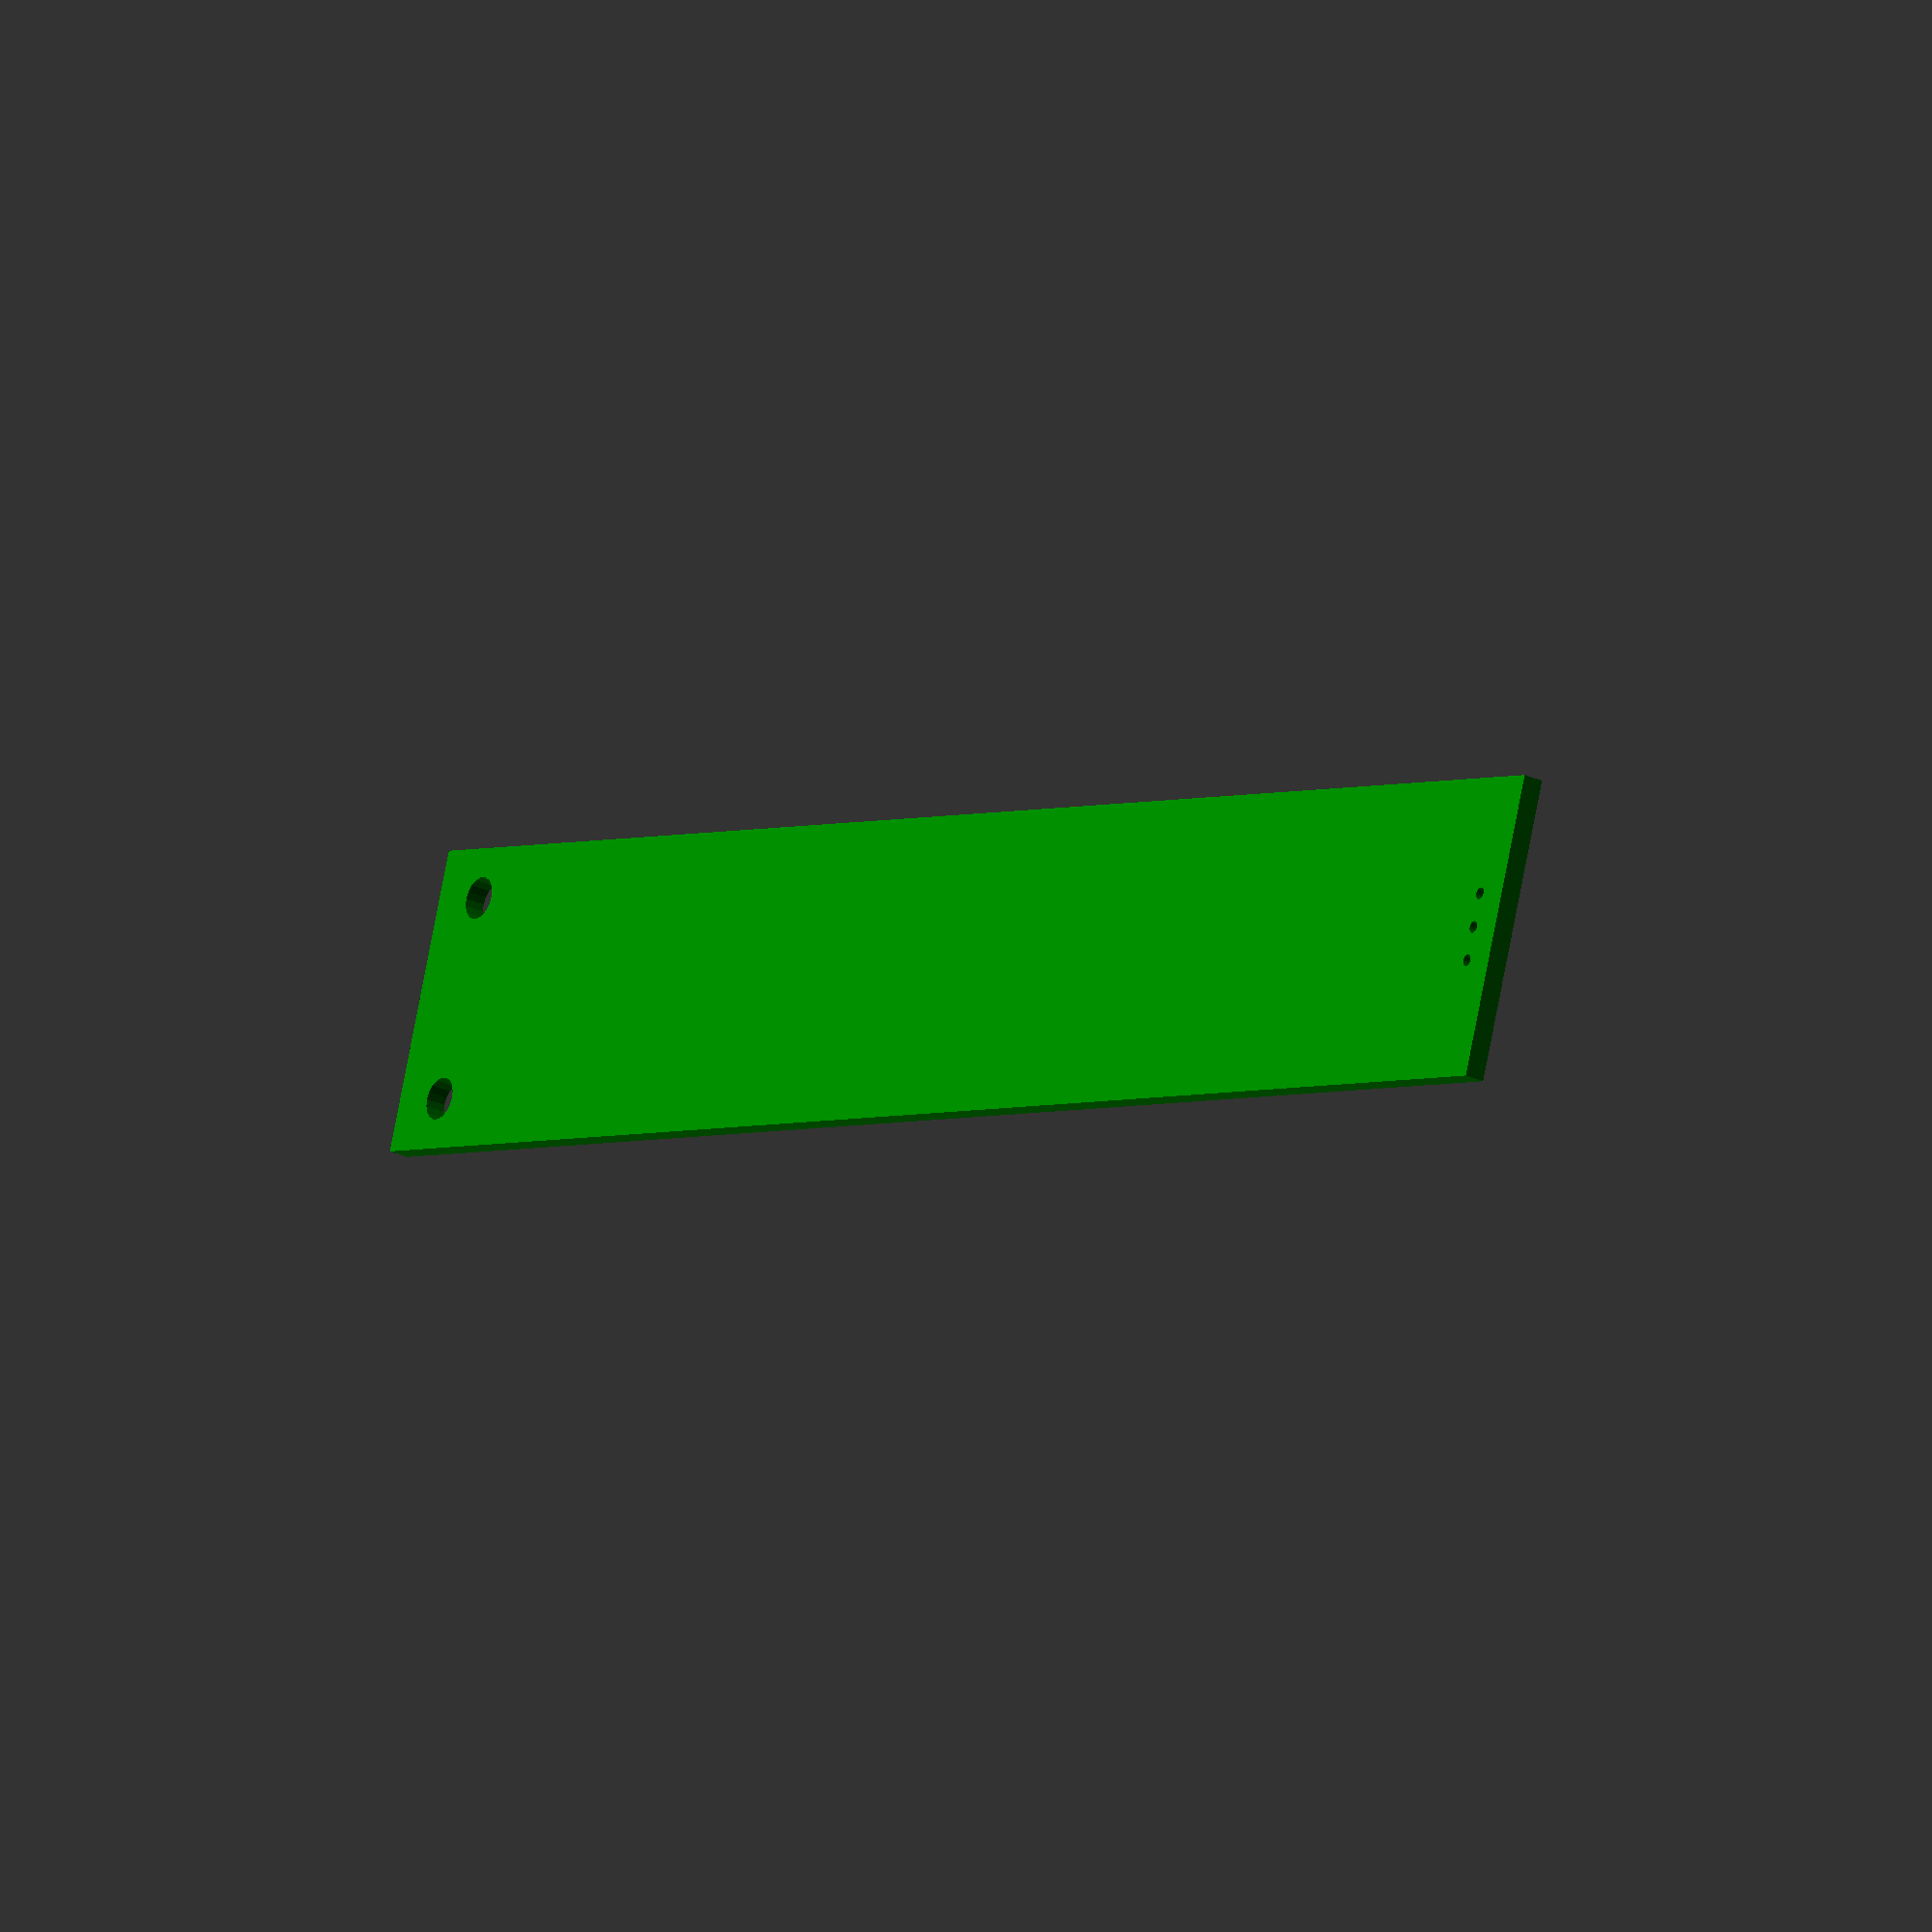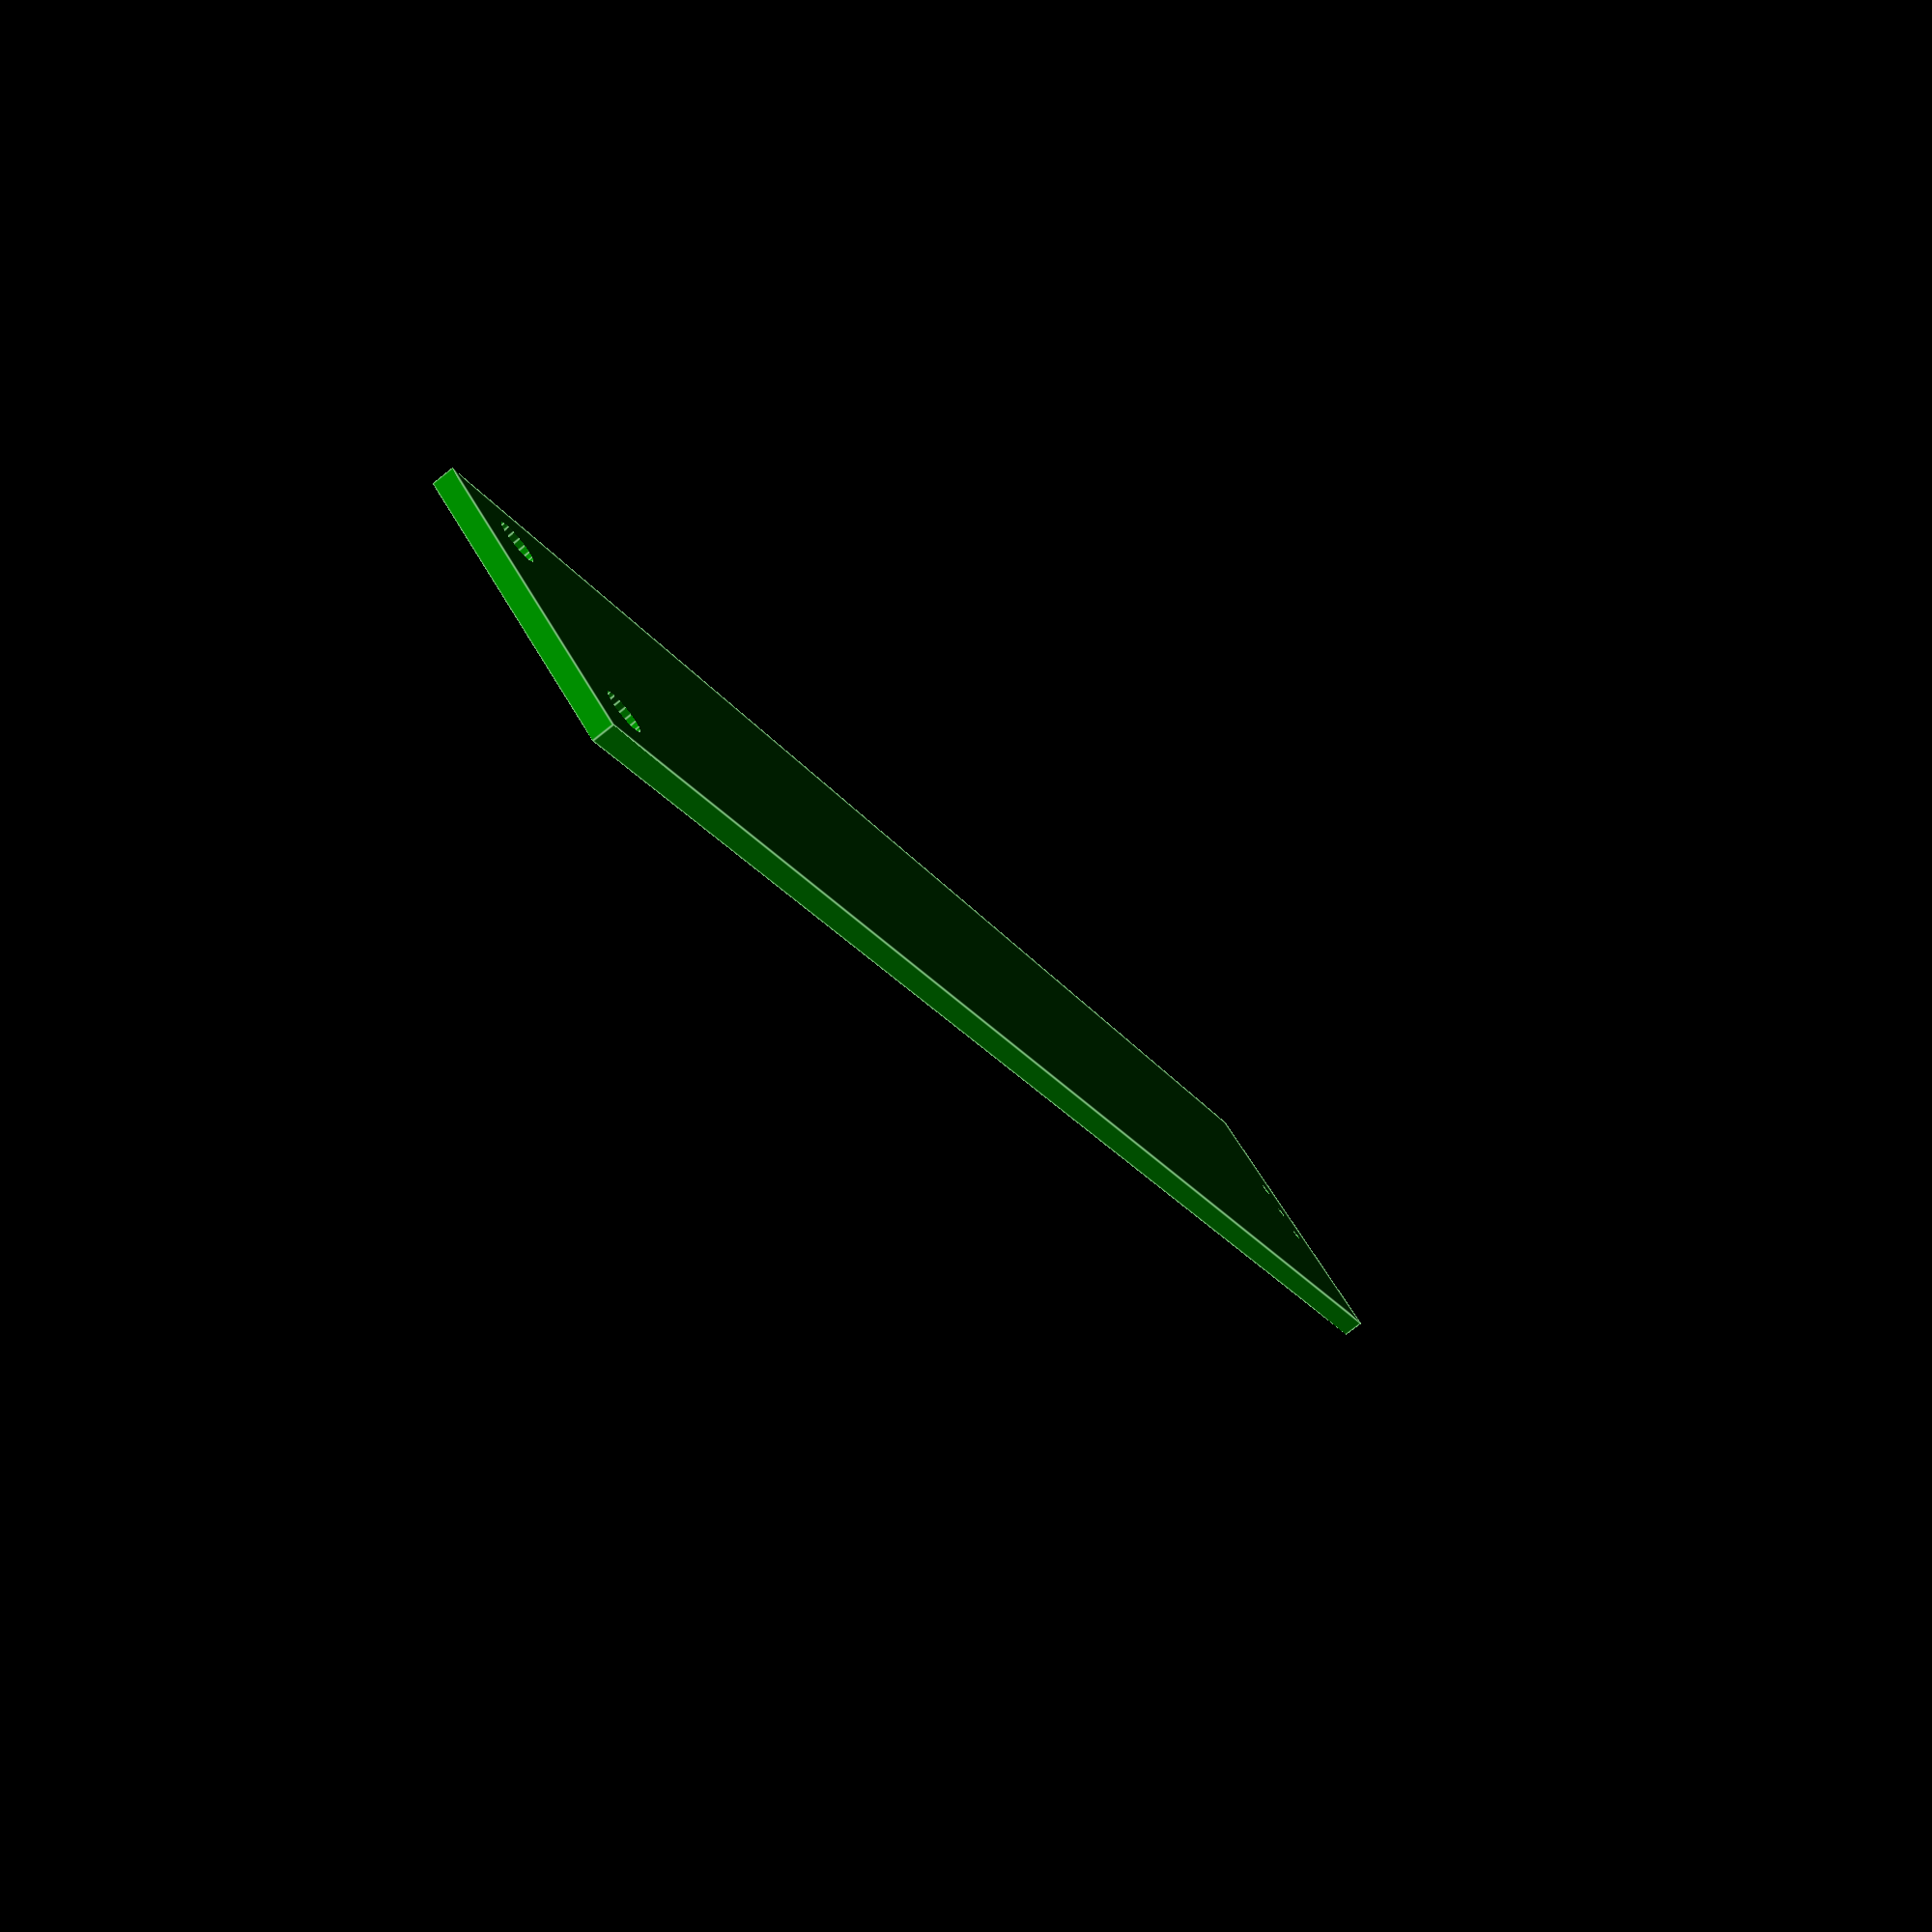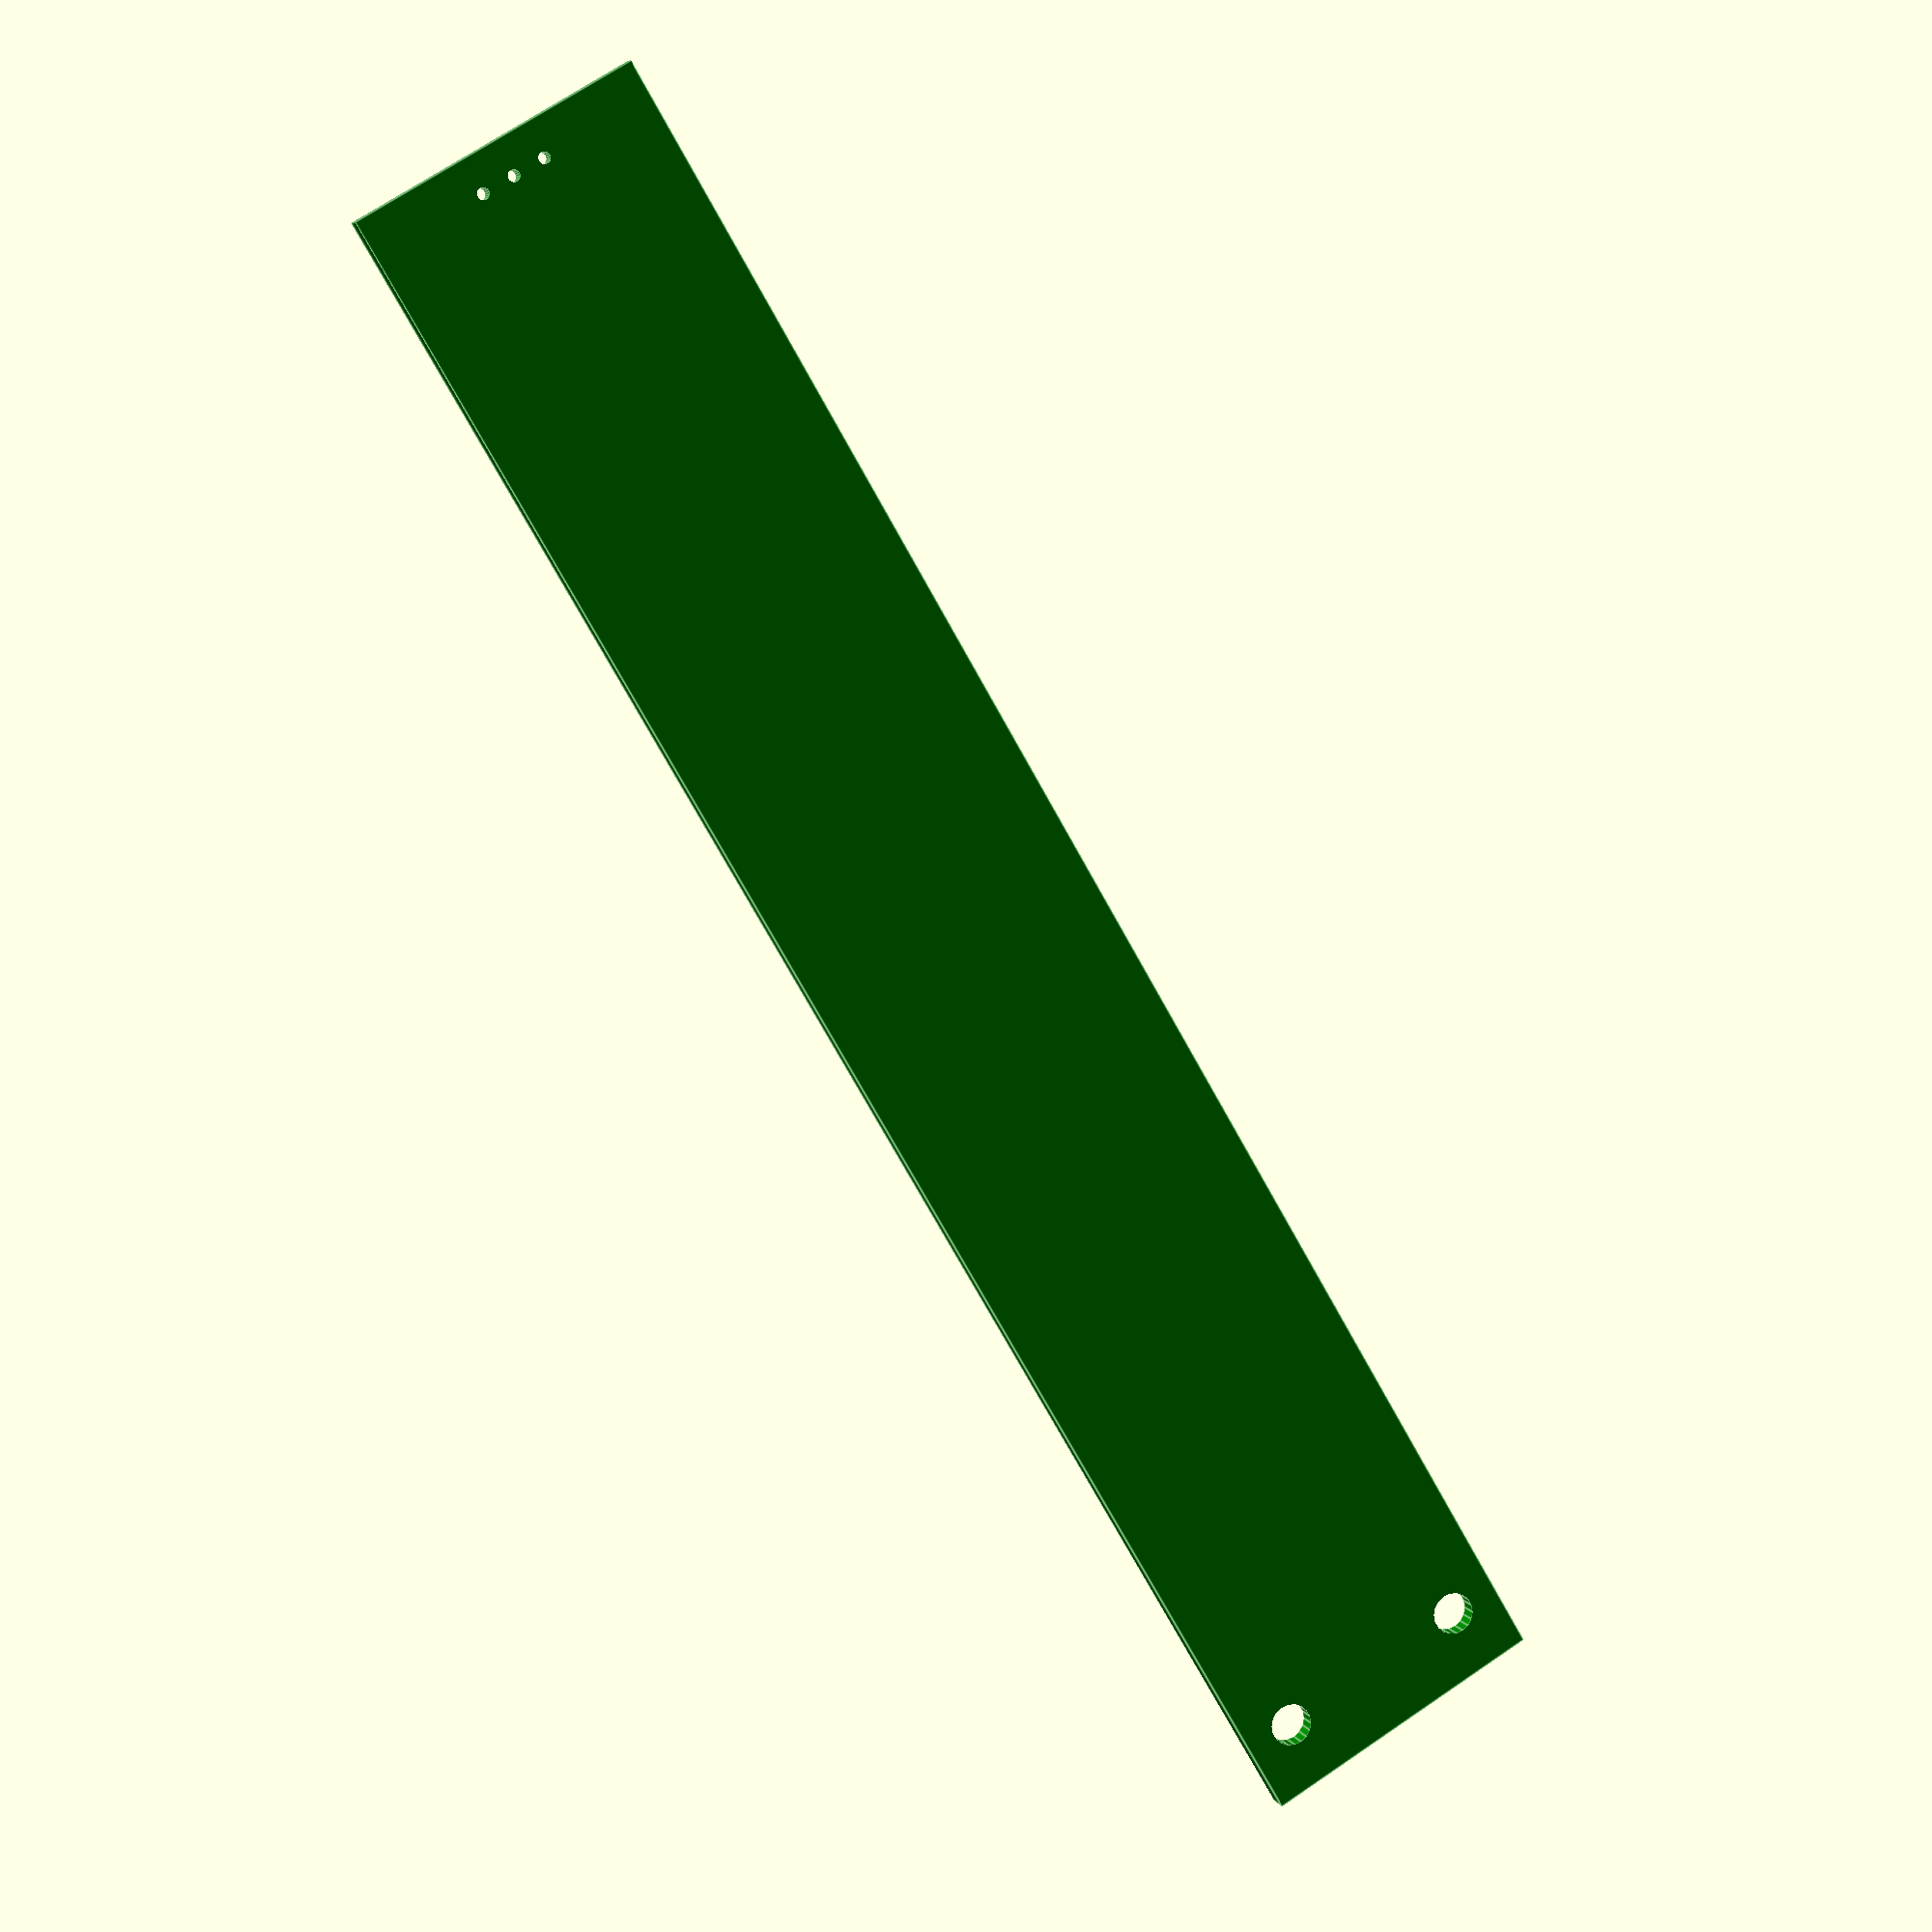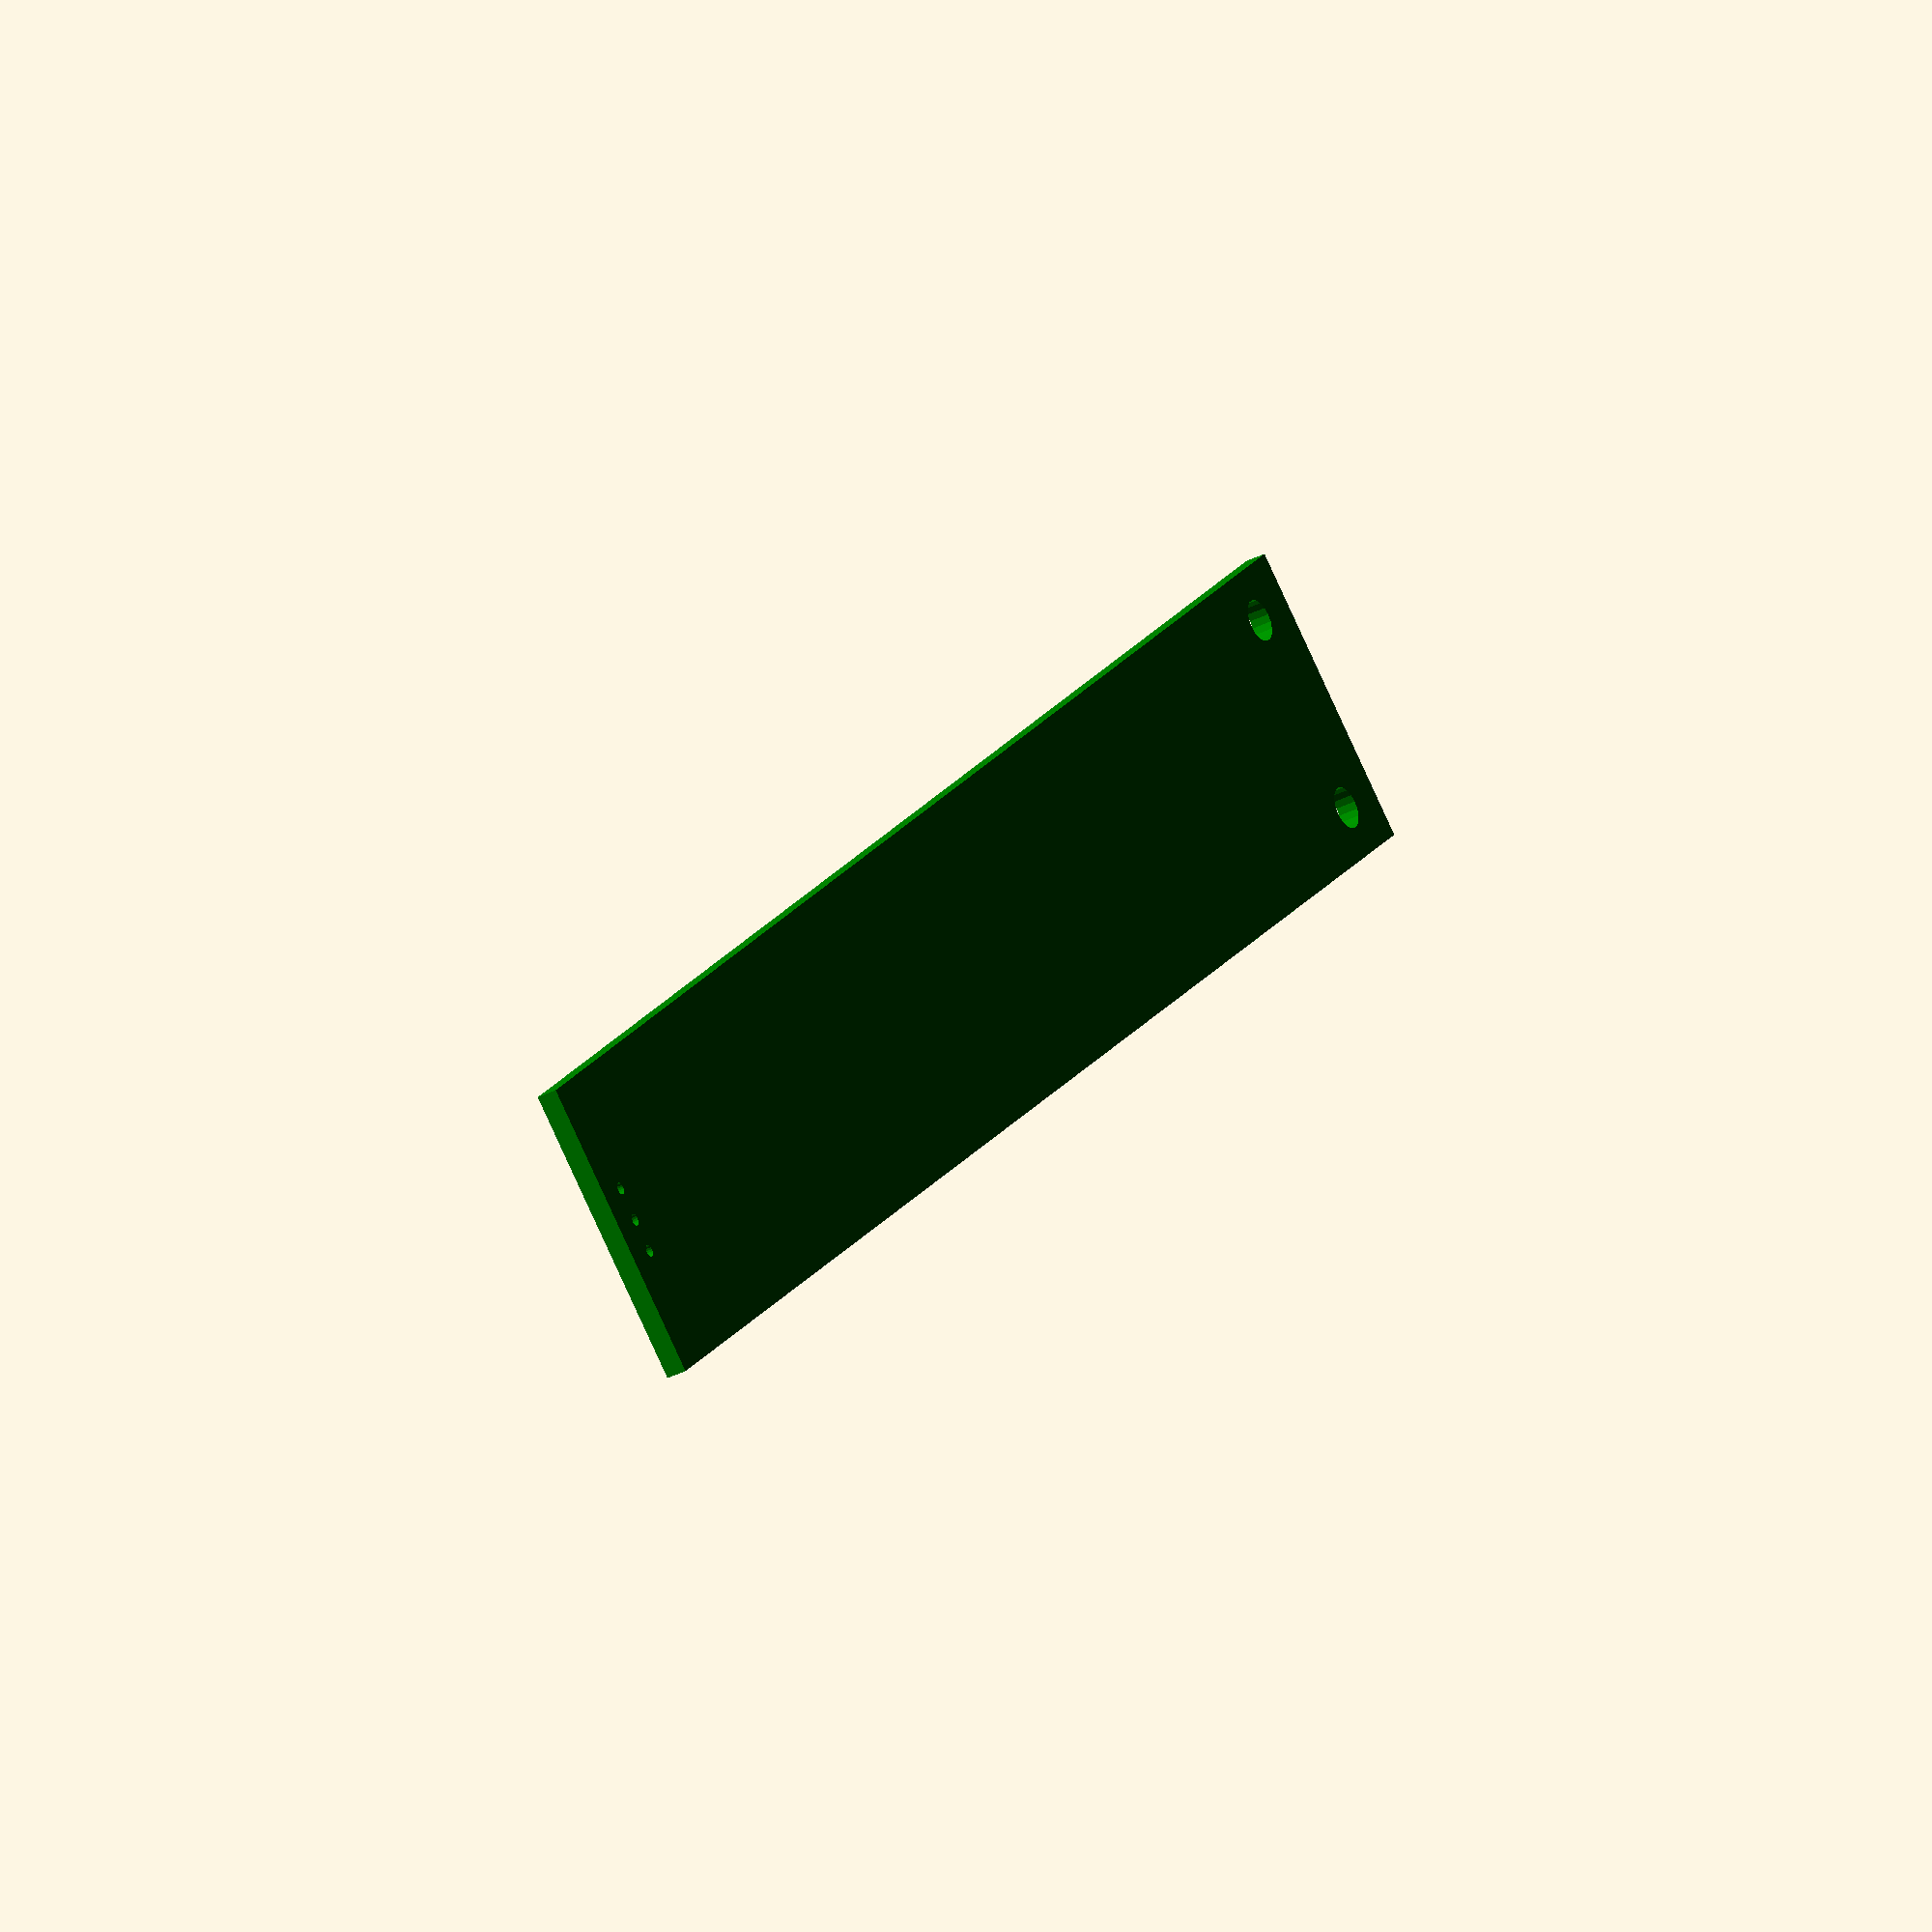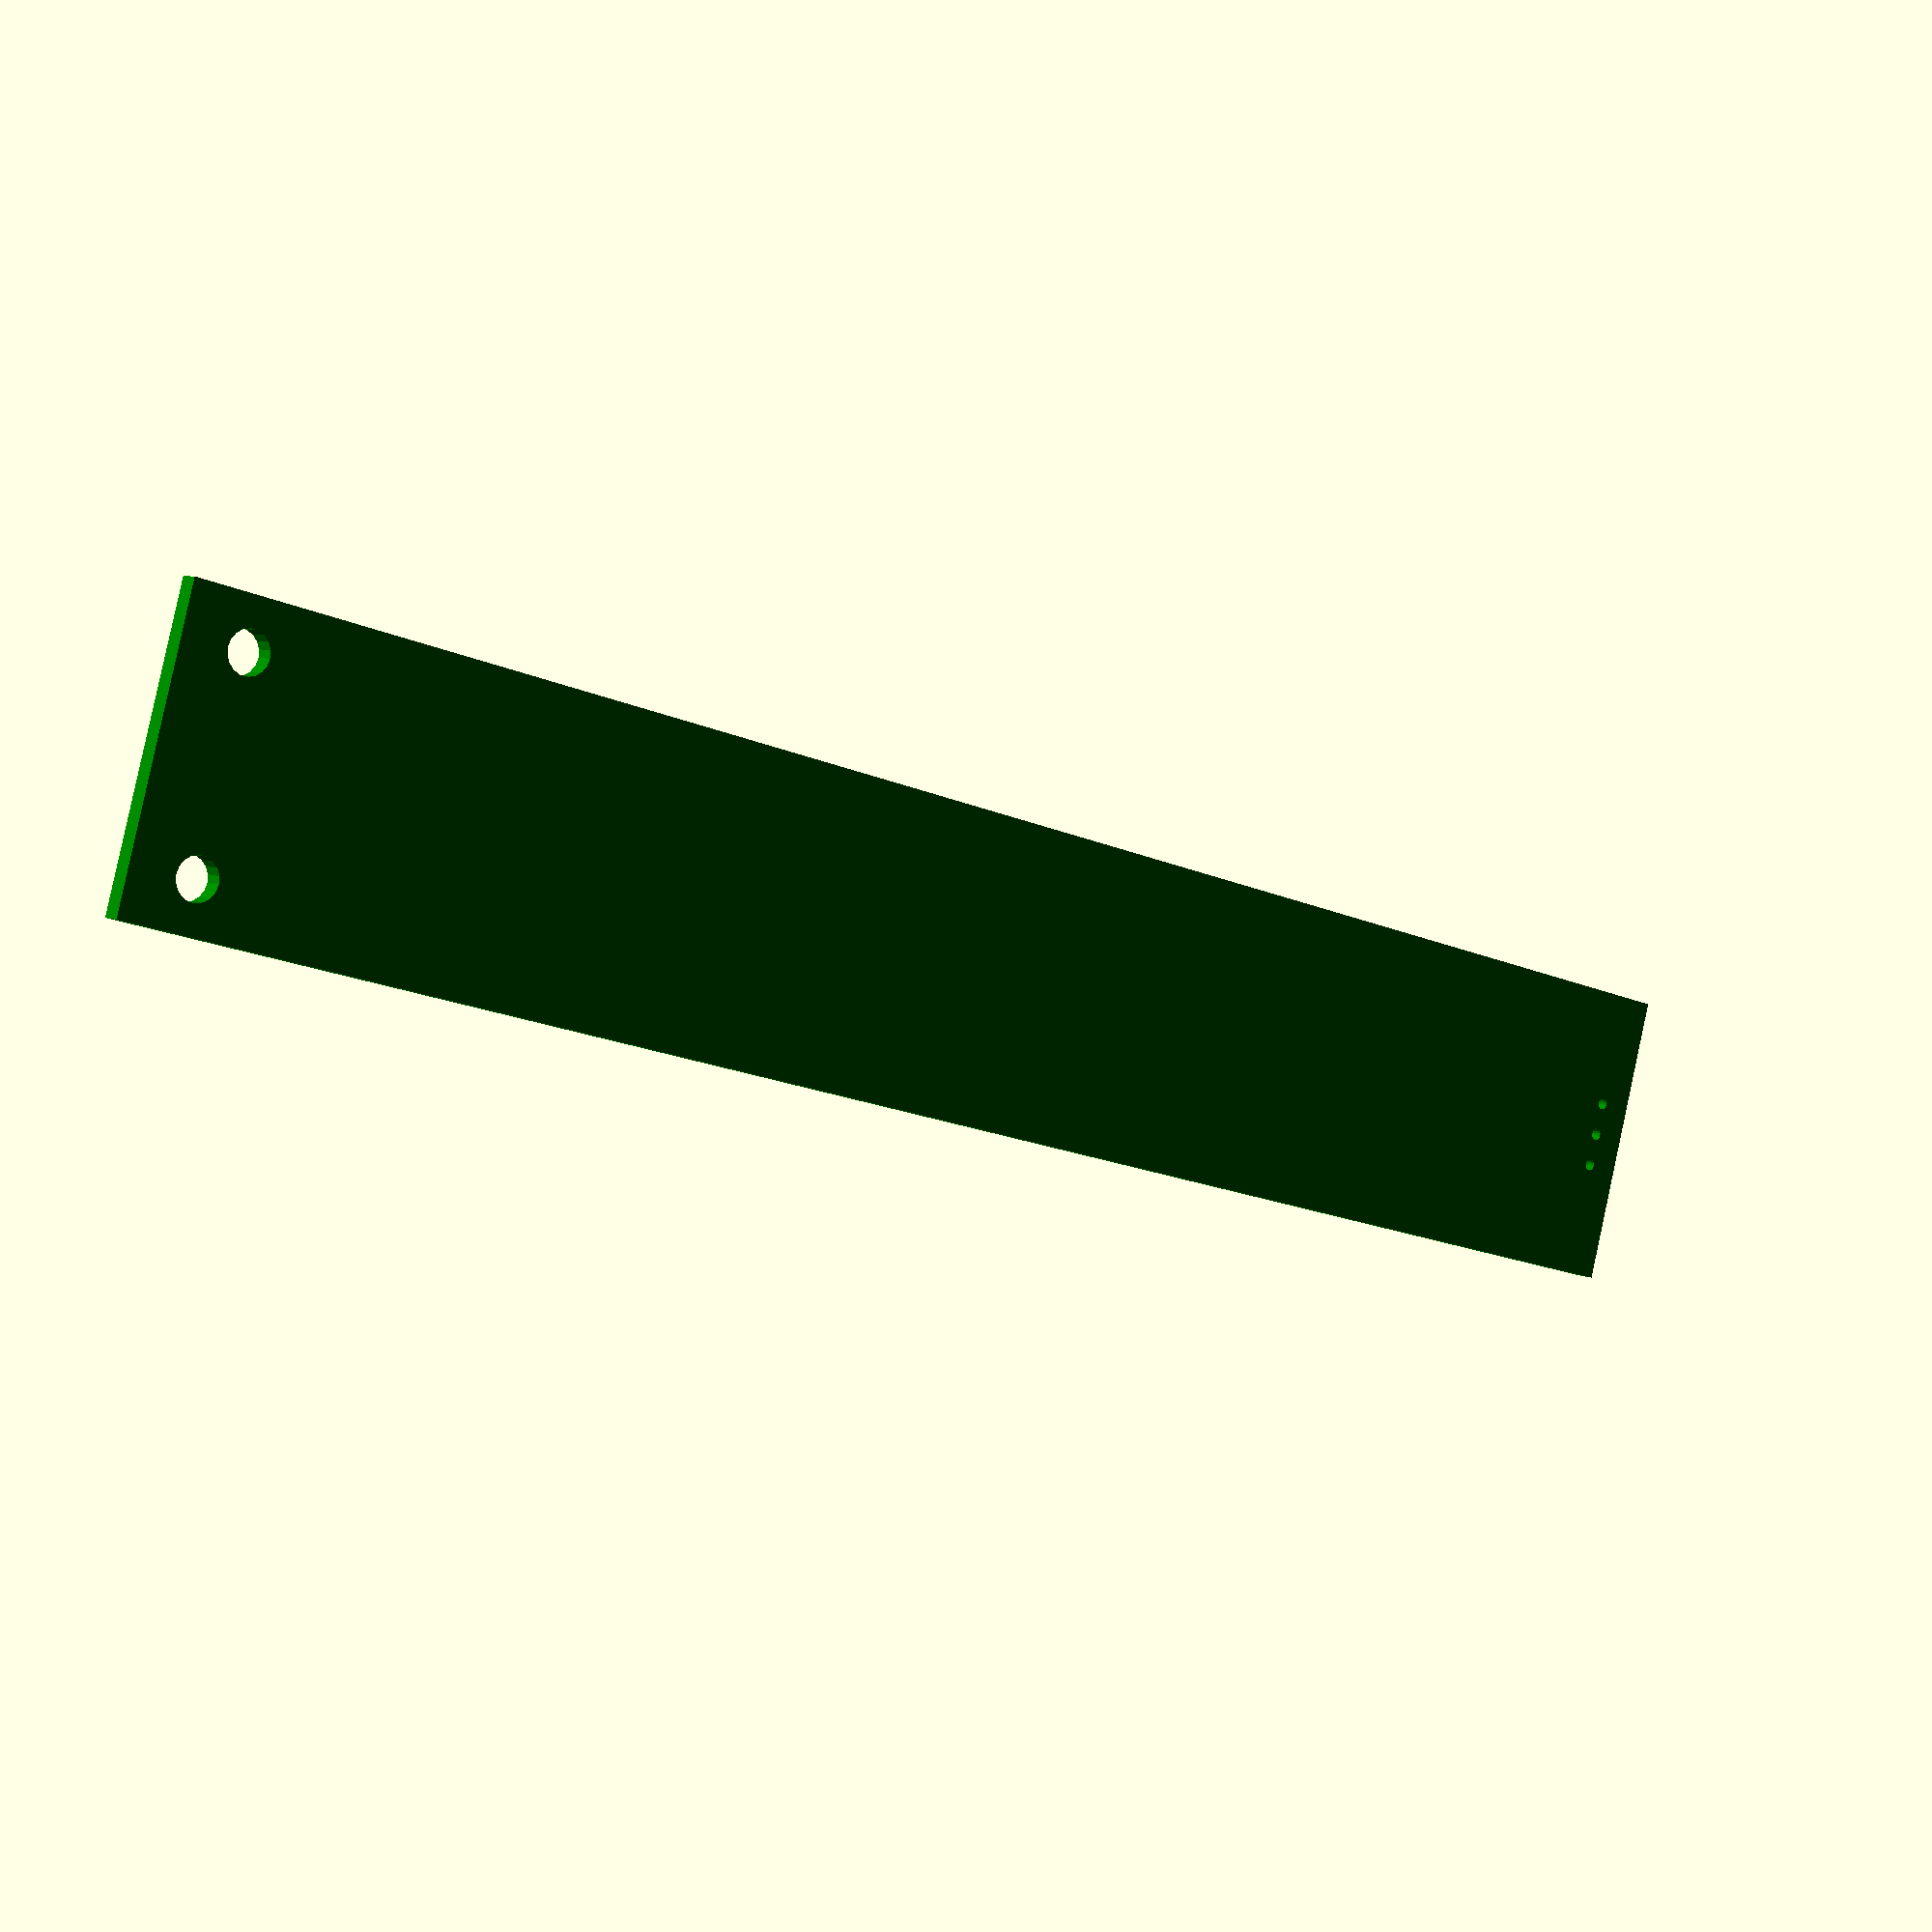
<openscad>
module new_board2(){
	board_thickness = 1.600000;
	eta = 0.1;
	board_size = [137.160000,22.860000,board_thickness];
	fn = 18;
	board_origin = [0.000000,0.000000];
	union(){
		color("green")difference(){
			translate(board_origin)cube(board_size); //Board
			translate([5.080,19.050,-0.1])cylinder(r=1.600000, h=board_thickness+0.2,$fn=fn); //Hole
			translate([5.080,3.810,-0.1])cylinder(r=1.600000, h=board_thickness+0.2,$fn=fn); //Hole
			translate([134.366,8.890,-eta])cylinder(r=0.457200, h=board_thickness+eta*2,$fn=fn); //03P 1
			translate([134.366,11.430,-eta])cylinder(r=0.457200, h=board_thickness+eta*2,$fn=fn); //03P 2
			translate([134.366,13.970,-eta])cylinder(r=0.457200, h=board_thickness+eta*2,$fn=fn); //03P 3
		}
		translate([83.820,11.430,0])rotate([0,0,270])C1206();  //C9 
		translate([88.900,11.430,0])rotate([0,0,270])C1206();  //C10 
		translate([93.980,11.430,0])rotate([0,0,270])C1206();  //C11 
		translate([99.060,11.430,0])rotate([0,0,270])C1206();  //C12 
		translate([104.140,11.430,0])rotate([0,0,270])C1206();  //C13 
		translate([109.220,11.430,0])rotate([0,0,270])C1206();  //C14 
		translate([114.300,11.430,0])rotate([0,0,270])C1206();  //C15 
		translate([119.380,11.430,0])rotate([0,0,270])C1206();  //C16 
		translate([12.700,11.430,0])rotate([0,0,270])C1206();  //C19 
		translate([17.780,11.430,0])rotate([0,0,270])C1206();  //C20 
		translate([22.860,11.430,0])rotate([0,0,270])C1206();  //C21 
		translate([27.940,11.430,0])rotate([0,0,270])C1206();  //C22 
		translate([33.020,11.430,0])rotate([0,0,270])C1206();  //C23 
		translate([38.100,11.430,0])rotate([0,0,270])C1206();  //C24 
		translate([43.180,11.430,0])rotate([0,0,270])C1206();  //C25 
		translate([48.260,11.430,0])rotate([0,0,270])C1206();  //C26 
		translate([53.340,11.430,0])rotate([0,0,270])C1206();  //C27 
		translate([58.420,11.430,0])rotate([0,0,270])C1206();  //C28 
		translate([63.500,11.430,0])rotate([0,0,270])C1206();  //C29 
		translate([78.740,11.430,0])rotate([0,0,270])C1206();  //C30 
		translate([129.540,11.430,0])rotate([0,0,270])APA102();  //LED1 APA102
		translate([124.460,11.430,0])rotate([0,0,270])APA102();  //LED2 APA102
		translate([119.380,11.430,0])rotate([0,0,270])APA102();  //LED3 APA102
		translate([114.300,11.430,0])rotate([0,0,270])APA102();  //LED4 APA102
		translate([109.220,11.430,0])rotate([0,0,270])APA102();  //LED5 APA102
		translate([104.140,11.430,0])rotate([0,0,270])APA102();  //LED6 APA102
		translate([99.060,11.430,0])rotate([0,0,270])APA102();  //LED7 APA102
		translate([93.980,11.430,0])rotate([0,0,270])APA102();  //LED8 APA102
		translate([88.900,11.430,0])rotate([0,0,270])APA102();  //LED9 APA102
		translate([83.820,11.430,0])rotate([0,0,270])APA102();  //LED10 APA102
		translate([78.740,11.430,0])rotate([0,0,270])APA102();  //LED11 APA102
		translate([73.660,11.430,0])rotate([0,0,270])APA102();  //LED12 APA102
		translate([68.580,11.430,0])rotate([0,0,270])APA102();  //LED13 APA102
		translate([63.500,11.430,0])rotate([0,0,270])APA102();  //LED14 APA102
		translate([58.420,11.430,0])rotate([0,0,270])APA102();  //LED15 APA102
		translate([53.340,11.430,0])rotate([0,0,270])APA102();  //LED16 APA102
		translate([48.260,11.430,0])rotate([0,0,270])APA102();  //LED17 APA102
		translate([43.180,11.430,0])rotate([0,0,270])APA102();  //LED18 APA102
		translate([38.100,11.430,0])rotate([0,0,270])APA102();  //LED19 APA102
		translate([33.020,11.430,0])rotate([0,0,270])APA102();  //LED20 APA102
		translate([27.940,11.430,0])rotate([0,0,270])APA102();  //LED21 APA102
		translate([22.860,11.430,0])rotate([0,0,270])APA102();  //LED22 APA102
		translate([17.780,11.430,0])rotate([0,0,270])APA102();  //LED23 APA102
		translate([12.700,11.430,0])rotate([0,0,270])APA102();  //LED24 APA102
		translate([7.620,11.430,0])rotate([0,0,270])APA102();  //LED25 APA102
		translate([2.580,11.430,0])rotate([0,0,270])APA102();  //LED26 APA102
		translate([134.366,11.430,0])rotate([0,0,90])03P();  //SL3 
		translate([127.000,11.430,0])SO014();  //U$9 74HCT125D
		translate([71.120,11.430,0])SO014();  //U$10 74HCT125D
	}
}

new_board2(); //Show module
//Created by generate-scad.ulp version 0.1

</openscad>
<views>
elev=25.3 azim=161.8 roll=232.7 proj=o view=solid
elev=77.5 azim=309.9 roll=308.3 proj=p view=edges
elev=354.1 azim=300.4 roll=163.4 proj=p view=edges
elev=215.0 azim=227.7 roll=55.7 proj=o view=solid
elev=174.5 azim=344.7 roll=36.8 proj=p view=wireframe
</views>
